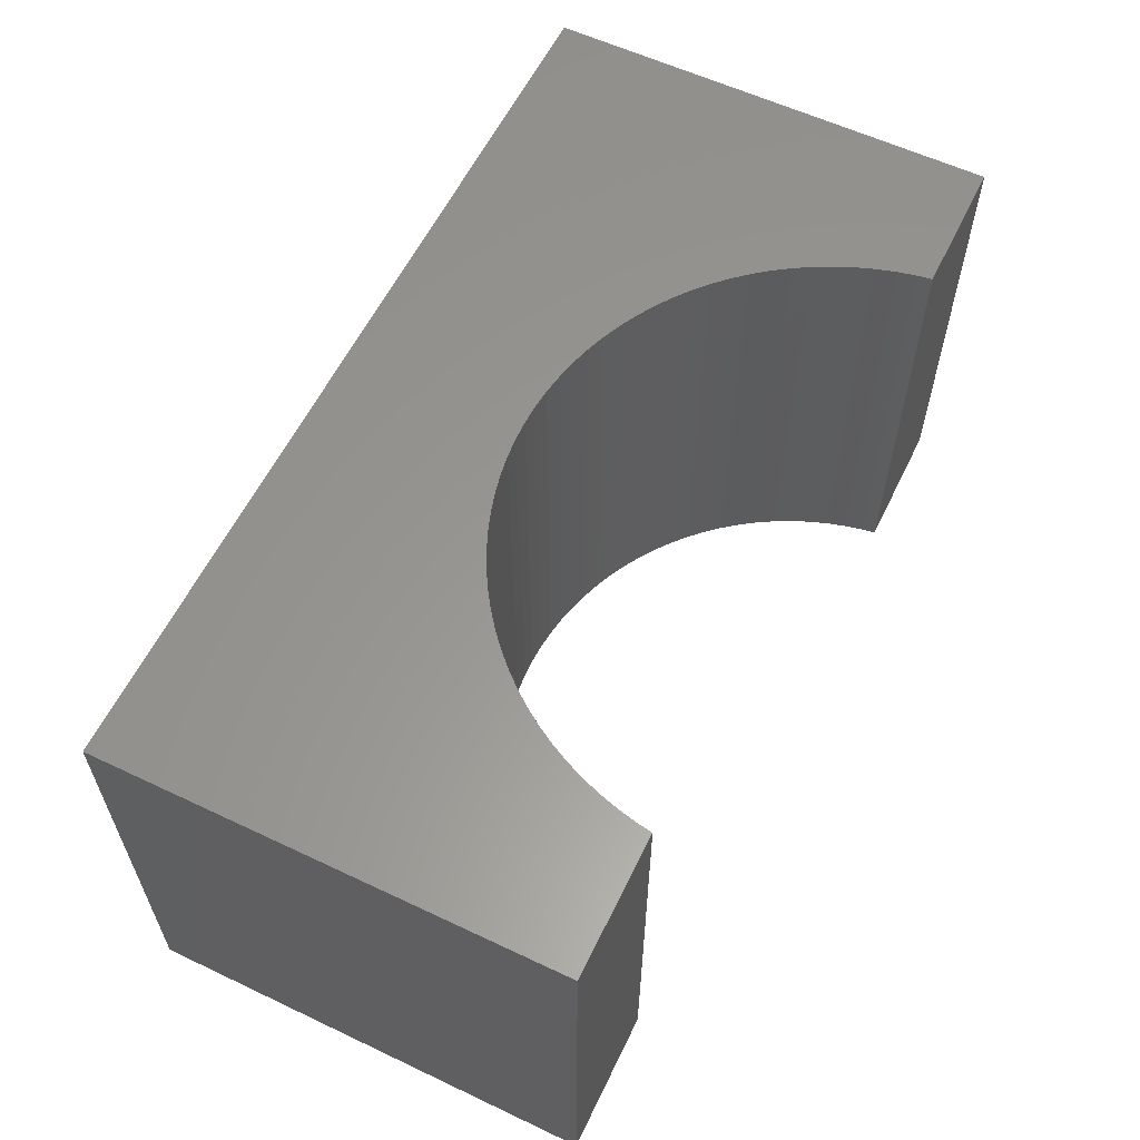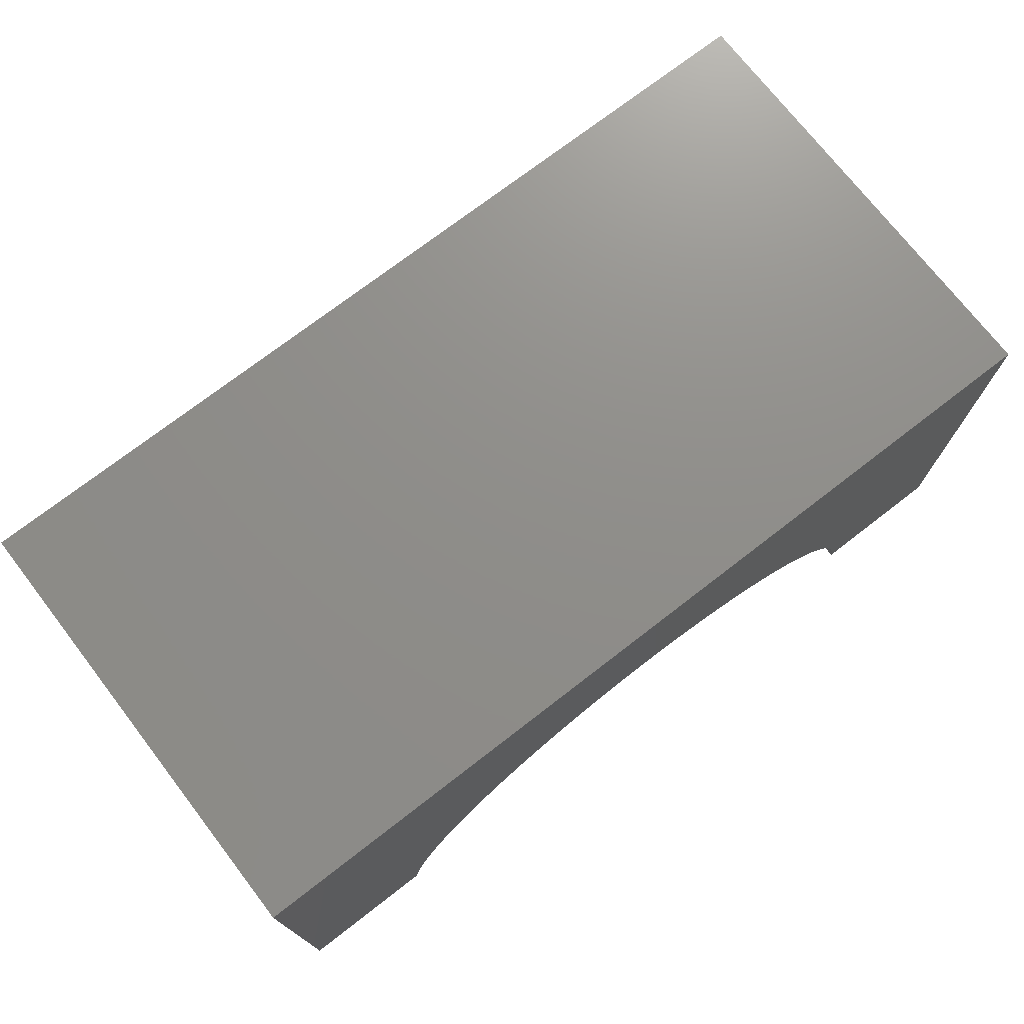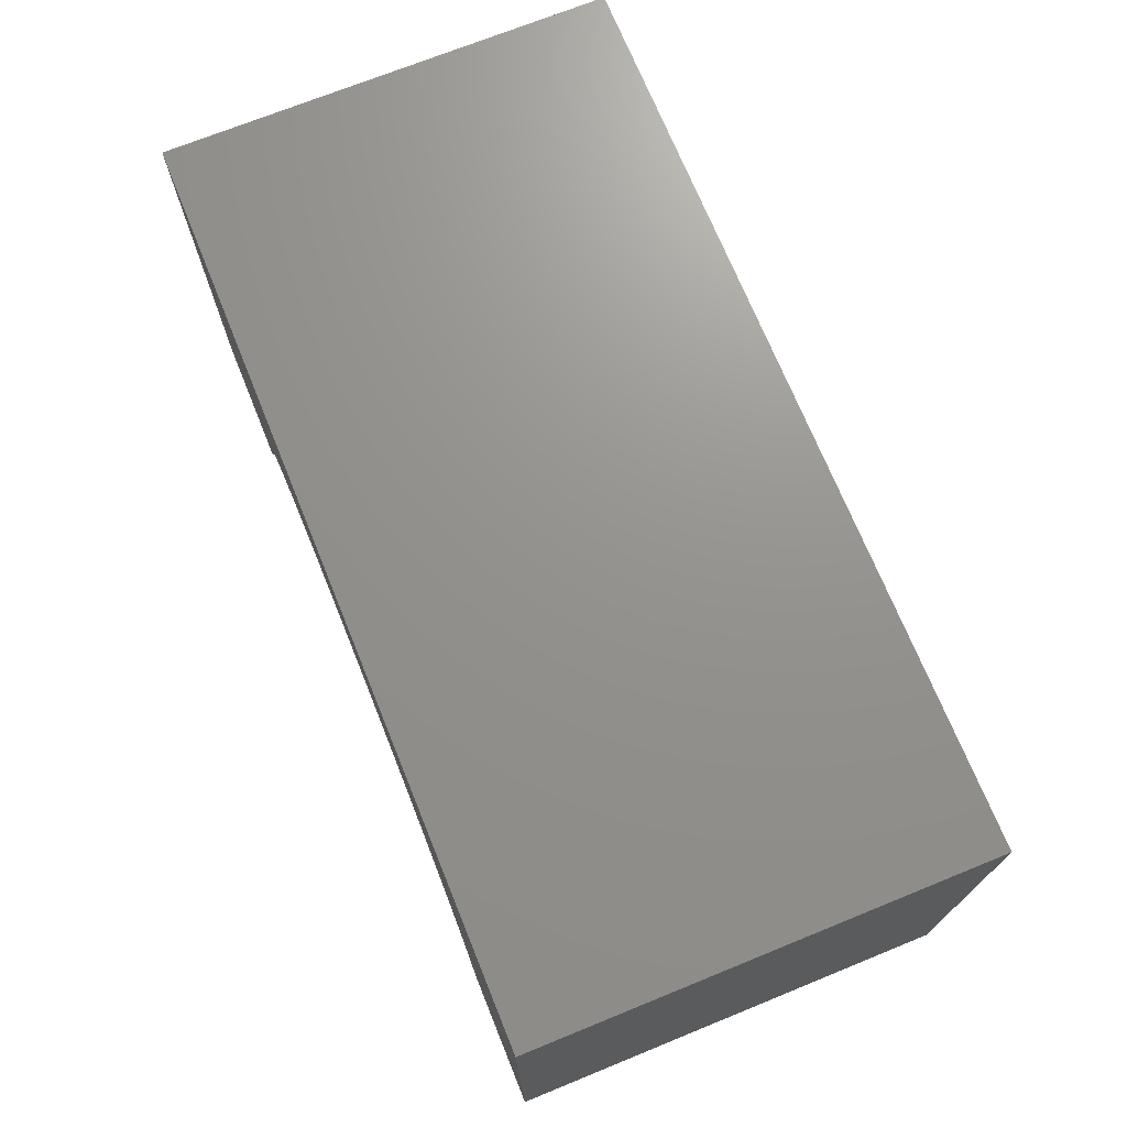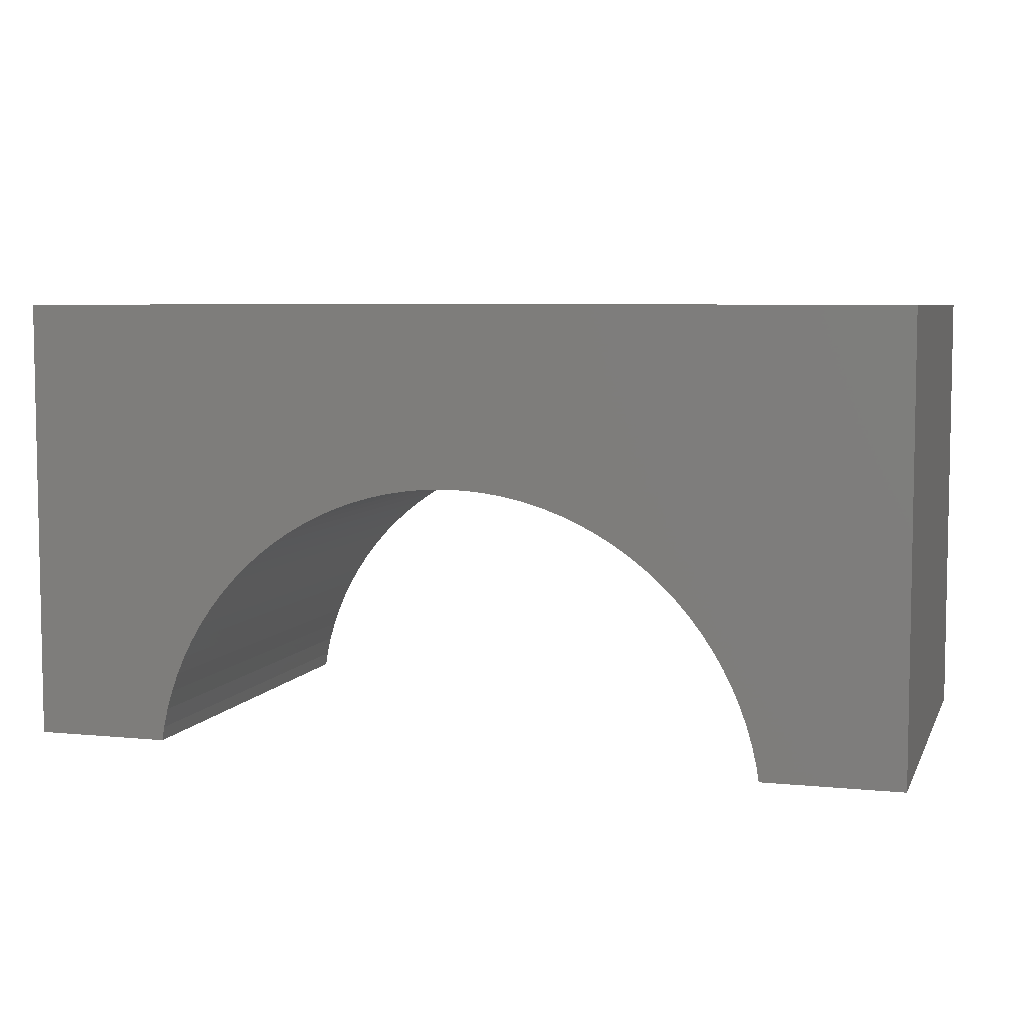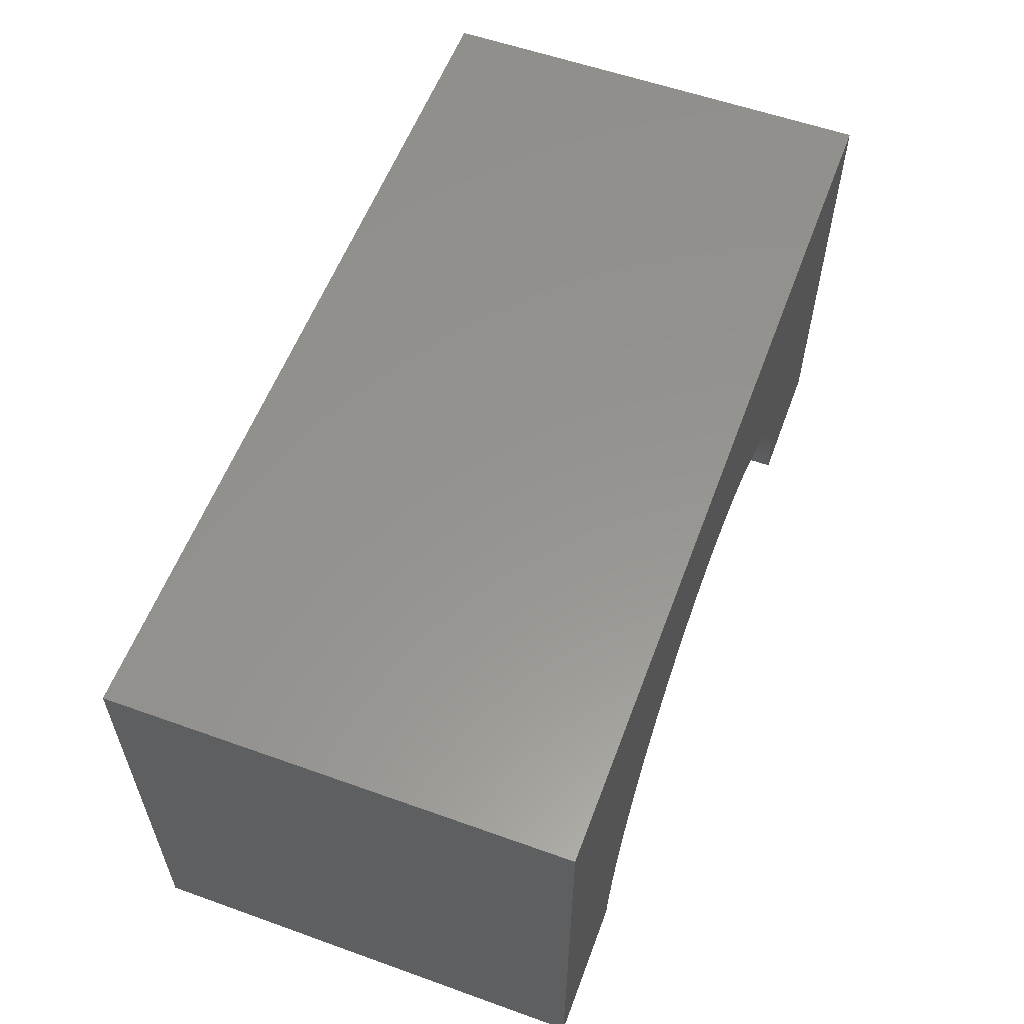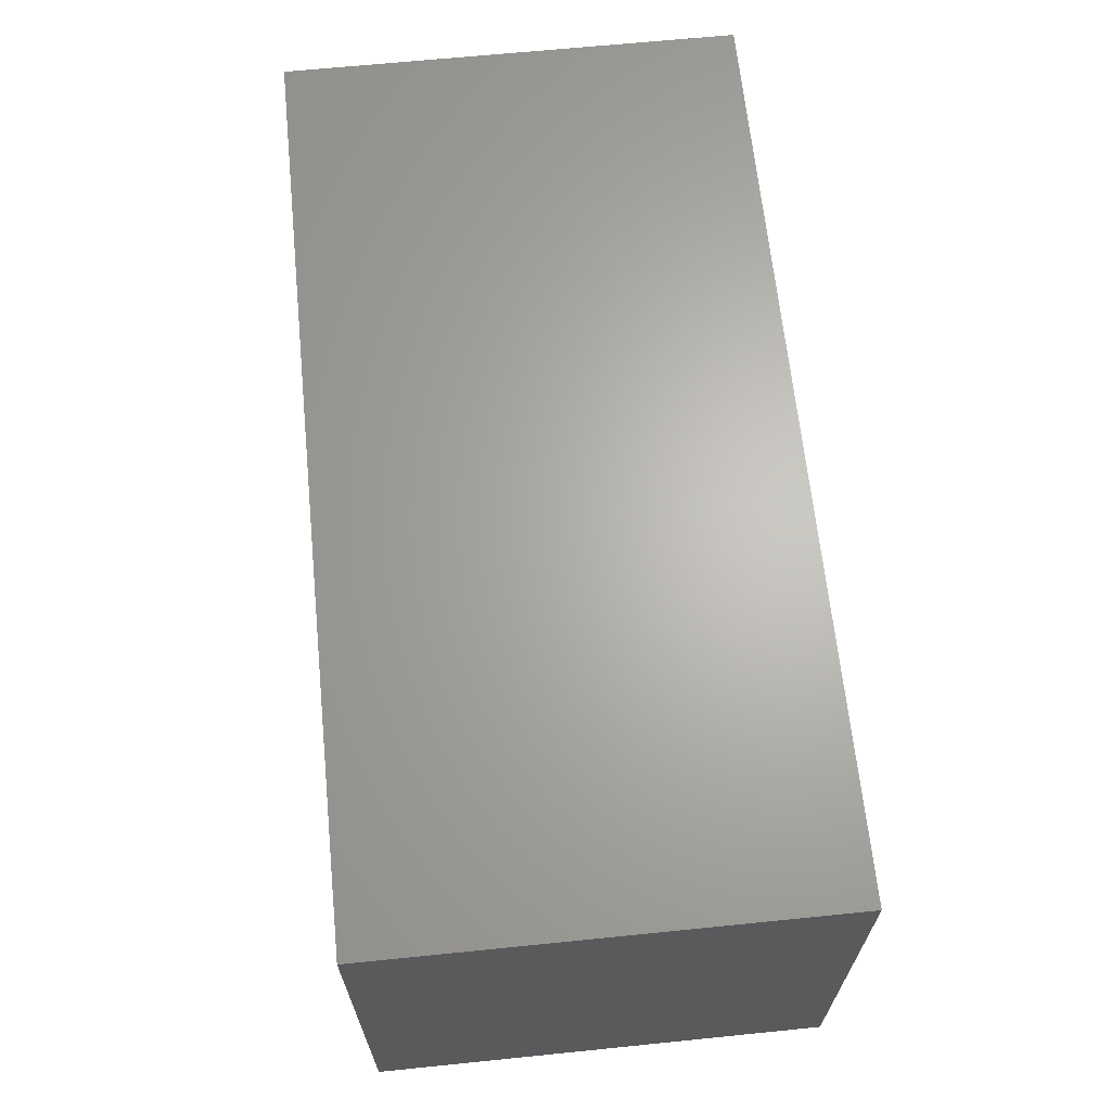
<metadata>
{"format":"stl","ext":"stl","renderer":"f3d","projection":"perspective","resolution":1024,"background":"white","views":[{"elev":59.3,"azim":115.9,"up":"+Y"},{"elev":73.6,"azim":142.3,"up":"+Z"},{"elev":71.4,"azim":-112.1,"up":"+Z"},{"elev":6.1,"azim":-163.3,"up":"+Z"},{"elev":57.3,"azim":110.4,"up":"+Z"},{"elev":65.4,"azim":-95.8,"up":"+Z"}]}
</metadata>
<code>
# stl→obj: 102 verts, 200 faces
v -5 -2.5 -2.5
v -5 2.5 2.5
v -5 2.5 -2.5
v -5 -2.5 2.5
v 5 -2.5 2.5
v 5 2.5 2.5
v 5 2.5 -2.5
v 5 -2.5 -2.5
v 0 2.5 0.5
v 0.2198 2.5 0.4931
v 0.4387 2.5 0.4724
v 0.6558 2.5 0.438
v 0.8704 2.5 0.39
v 1.082 2.5 0.3287
v 1.288 2.5 0.2542
v 1.49 2.5 0.1669
v 1.686 2.5 0.06707
v 1.875 2.5 -0.04485
v 2.057 2.5 -0.1684
v 2.231 2.5 -0.3032
v 2.396 2.5 -0.4486
v 2.551 2.5 -0.6041
v 2.697 2.5 -0.769
v 2.832 2.5 -0.9428
v 2.955 2.5 -1.125
v 3.067 2.5 -1.314
v 3.167 2.5 -1.51
v 3.254 2.5 -1.712
v 3.329 2.5 -1.918
v 3.39 2.5 -2.13
v 3.438 2.5 -2.344
v 3.463 2.5 -2.5
v -0.2198 2.5 0.4931
v -0.4387 2.5 0.4724
v -0.6558 2.5 0.438
v -0.8704 2.5 0.39
v -1.082 2.5 0.3287
v -1.288 2.5 0.2542
v -1.49 2.5 0.1669
v -1.686 2.5 0.06707
v -1.875 2.5 -0.04485
v -2.057 2.5 -0.1684
v -2.231 2.5 -0.3032
v -2.396 2.5 -0.4486
v -2.551 2.5 -0.6041
v -2.697 2.5 -0.769
v -2.832 2.5 -0.9428
v -2.955 2.5 -1.125
v -3.067 2.5 -1.314
v -3.167 2.5 -1.51
v -3.254 2.5 -1.712
v -3.329 2.5 -1.918
v -3.39 2.5 -2.13
v -3.438 2.5 -2.344
v -3.463 2.5 -2.5
v -3.463 -2.5 -2.5
v 3.463 -2.5 -2.5
v 0 -2.5 0.5
v -0.2198 -2.5 0.4931
v -0.4387 -2.5 0.4724
v -0.6558 -2.5 0.438
v -0.8704 -2.5 0.39
v -1.082 -2.5 0.3287
v -1.288 -2.5 0.2542
v -1.49 -2.5 0.1669
v -1.686 -2.5 0.06707
v -1.875 -2.5 -0.04485
v -2.057 -2.5 -0.1684
v -2.231 -2.5 -0.3032
v -2.396 -2.5 -0.4486
v -2.551 -2.5 -0.6041
v -2.697 -2.5 -0.769
v -2.832 -2.5 -0.9428
v -2.955 -2.5 -1.125
v -3.067 -2.5 -1.314
v -3.167 -2.5 -1.51
v -3.254 -2.5 -1.712
v -3.329 -2.5 -1.918
v -3.39 -2.5 -2.13
v -3.438 -2.5 -2.344
v 0.2198 -2.5 0.4931
v 0.4387 -2.5 0.4724
v 0.6558 -2.5 0.438
v 0.8704 -2.5 0.39
v 1.082 -2.5 0.3287
v 1.288 -2.5 0.2542
v 1.49 -2.5 0.1669
v 1.686 -2.5 0.06707
v 1.875 -2.5 -0.04485
v 2.057 -2.5 -0.1684
v 2.231 -2.5 -0.3032
v 2.396 -2.5 -0.4486
v 2.551 -2.5 -0.6041
v 2.697 -2.5 -0.769
v 2.832 -2.5 -0.9428
v 2.955 -2.5 -1.125
v 3.067 -2.5 -1.314
v 3.167 -2.5 -1.51
v 3.254 -2.5 -1.712
v 3.329 -2.5 -1.918
v 3.39 -2.5 -2.13
v 3.438 -2.5 -2.344
f 1 2 3
f 2 1 4
f 2 5 6
f 5 2 4
f 5 7 6
f 7 5 8
f 6 9 2
f 6 10 9
f 6 11 10
f 6 12 11
f 6 13 12
f 6 14 13
f 6 15 14
f 6 16 15
f 6 17 16
f 6 18 17
f 6 19 18
f 6 20 19
f 6 21 20
f 6 22 21
f 6 23 22
f 6 24 23
f 6 25 24
f 6 26 25
f 7 26 6
f 26 7 27
f 27 7 28
f 28 7 29
f 29 7 30
f 30 7 31
f 31 7 32
f 33 2 9
f 34 2 33
f 35 2 34
f 36 2 35
f 37 2 36
f 38 2 37
f 39 2 38
f 40 2 39
f 41 2 40
f 42 2 41
f 43 2 42
f 44 2 43
f 45 2 44
f 46 2 45
f 47 2 46
f 48 2 47
f 49 2 48
f 3 49 50
f 3 50 51
f 3 51 52
f 3 52 53
f 3 53 54
f 3 54 55
f 49 3 2
f 1 55 56
f 55 1 3
f 57 7 8
f 7 57 32
f 4 58 5
f 4 59 58
f 4 60 59
f 4 61 60
f 4 62 61
f 4 63 62
f 4 64 63
f 4 65 64
f 4 66 65
f 4 67 66
f 4 68 67
f 4 69 68
f 4 70 69
f 4 71 70
f 4 72 71
f 4 73 72
f 4 74 73
f 4 75 74
f 1 75 4
f 75 1 76
f 76 1 77
f 77 1 78
f 78 1 79
f 79 1 80
f 80 1 56
f 81 5 58
f 82 5 81
f 83 5 82
f 84 5 83
f 85 5 84
f 86 5 85
f 87 5 86
f 88 5 87
f 89 5 88
f 90 5 89
f 91 5 90
f 92 5 91
f 93 5 92
f 94 5 93
f 95 5 94
f 96 5 95
f 97 5 96
f 8 97 98
f 8 98 99
f 8 99 100
f 8 100 101
f 8 101 102
f 8 102 57
f 97 8 5
f 58 10 81
f 10 58 9
f 93 21 22
f 21 93 92
f 70 43 69
f 43 70 44
f 64 37 63
f 37 64 38
f 99 27 28
f 27 99 98
f 102 30 31
f 30 102 101
f 101 29 30
f 29 101 100
f 98 26 27
f 26 98 97
f 94 22 23
f 22 94 93
f 83 13 84
f 13 83 12
f 82 12 83
f 12 82 11
f 72 47 46
f 47 72 73
f 73 48 47
f 48 73 74
f 79 54 53
f 54 79 80
f 80 55 54
f 55 80 56
f 67 40 66
f 40 67 41
f 59 9 58
f 9 59 33
f 57 31 32
f 31 57 102
f 95 23 24
f 23 95 94
f 85 15 86
f 15 85 14
f 81 11 82
f 11 81 10
f 86 16 87
f 16 86 15
f 88 18 89
f 18 88 17
f 89 19 90
f 19 89 18
f 74 49 48
f 49 74 75
f 76 51 50
f 51 76 77
f 77 52 51
f 52 77 78
f 68 41 67
f 41 68 42
f 66 39 65
f 39 66 40
f 62 35 61
f 35 62 36
f 63 36 62
f 36 63 37
f 61 34 60
f 34 61 35
f 100 28 29
f 28 100 99
f 97 25 26
f 25 97 96
f 96 24 25
f 24 96 95
f 84 14 85
f 14 84 13
f 87 17 88
f 17 87 16
f 91 21 92
f 21 91 20
f 90 20 91
f 20 90 19
f 71 46 45
f 46 71 72
f 70 45 44
f 45 70 71
f 75 50 49
f 50 75 76
f 78 53 52
f 53 78 79
f 69 42 68
f 42 69 43
f 65 38 64
f 38 65 39
f 60 33 59
f 33 60 34

</code>
